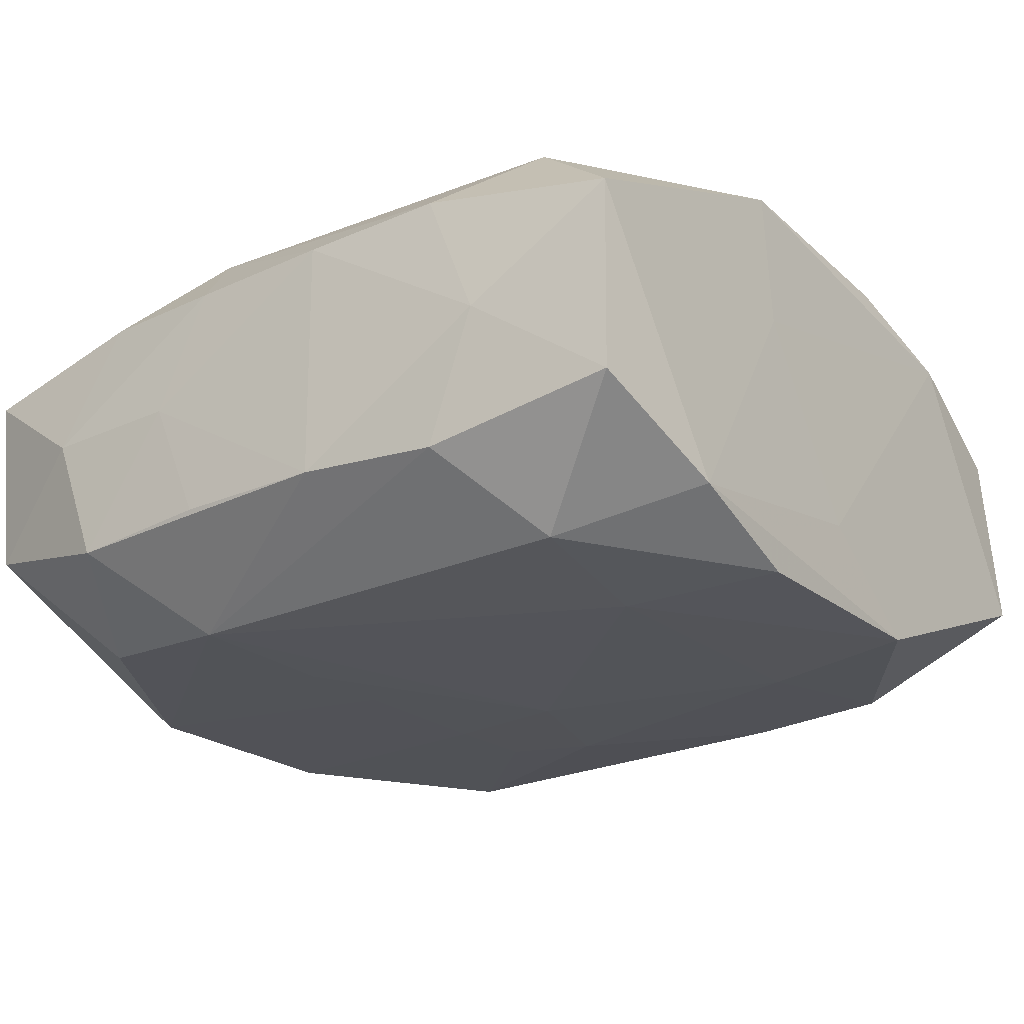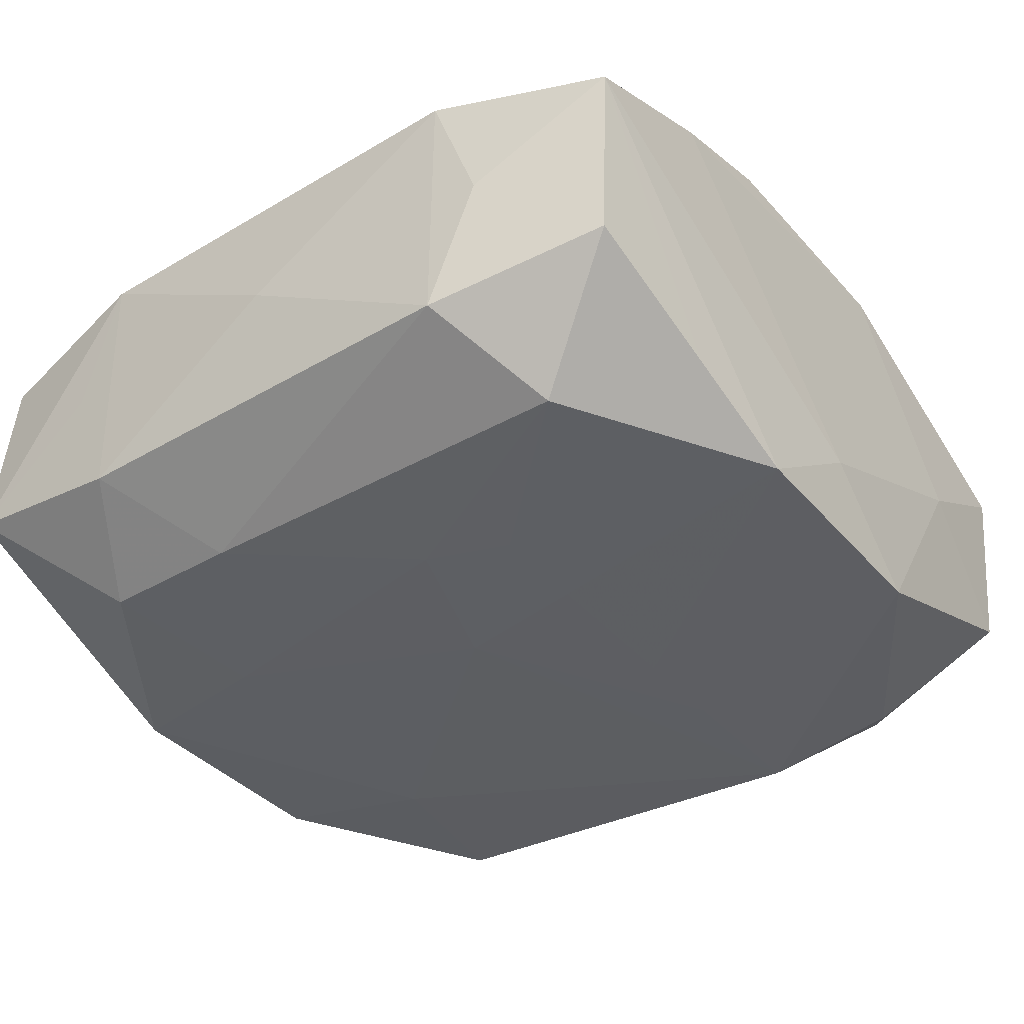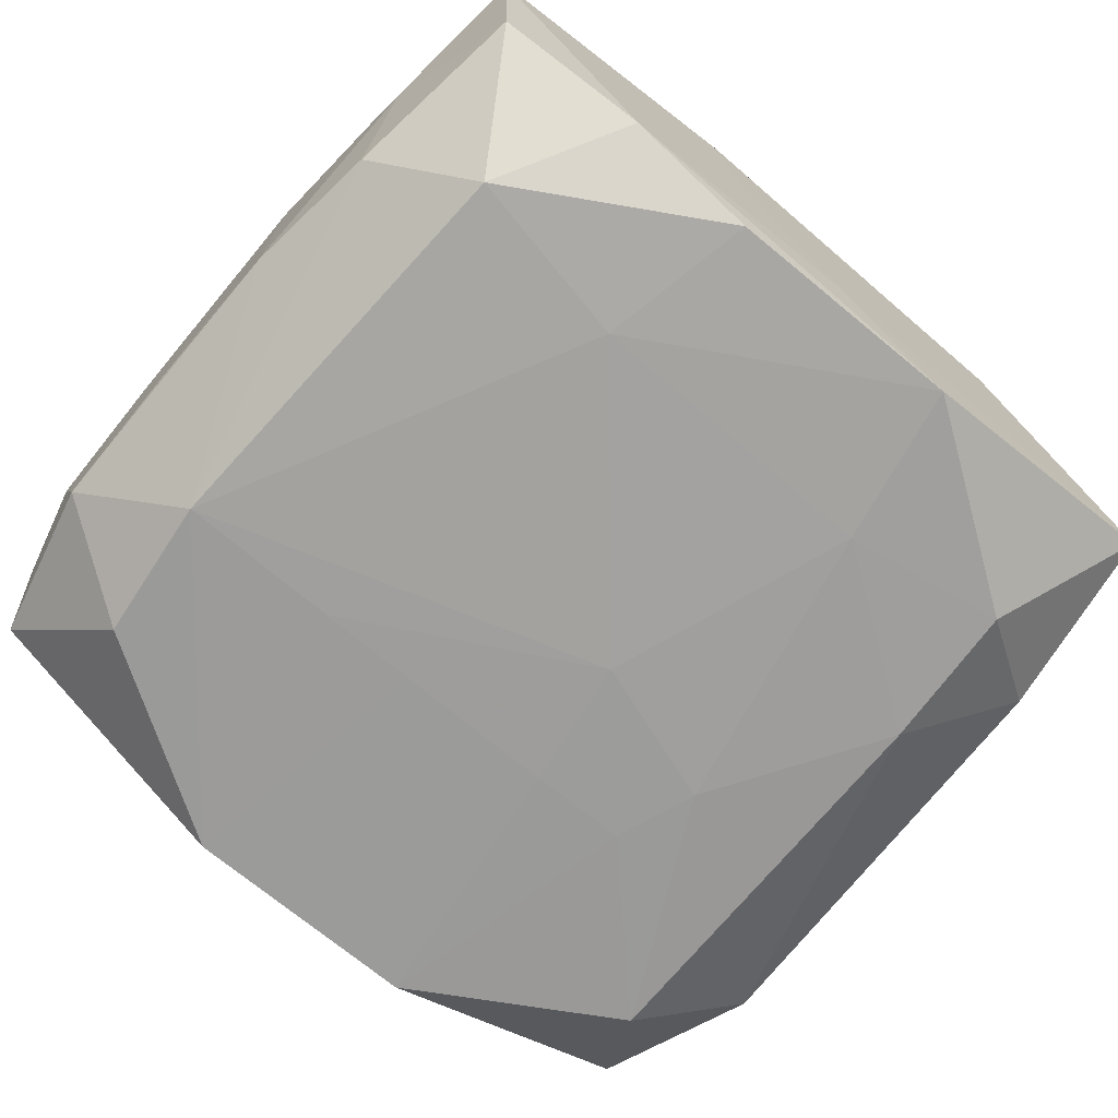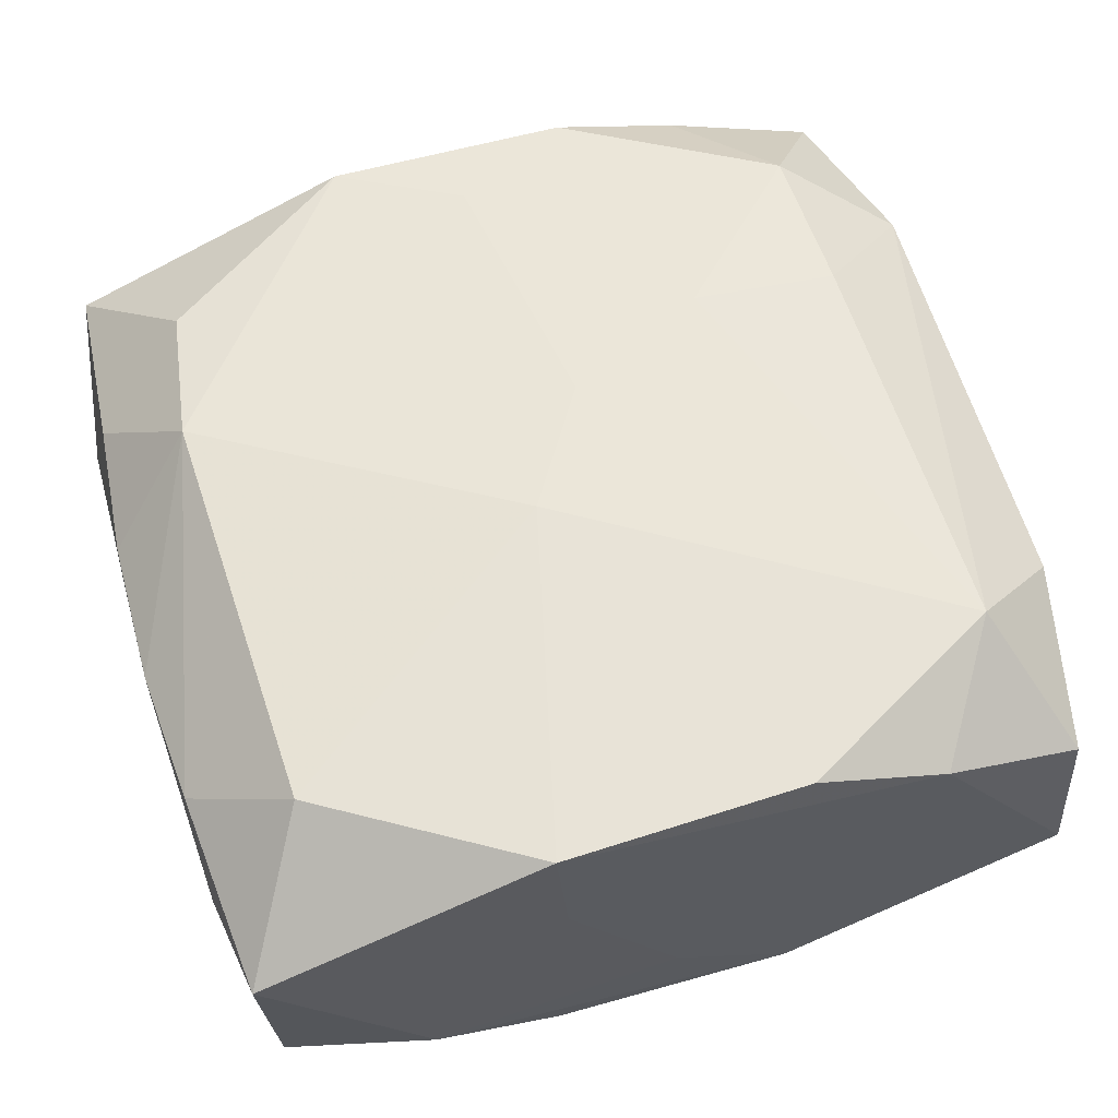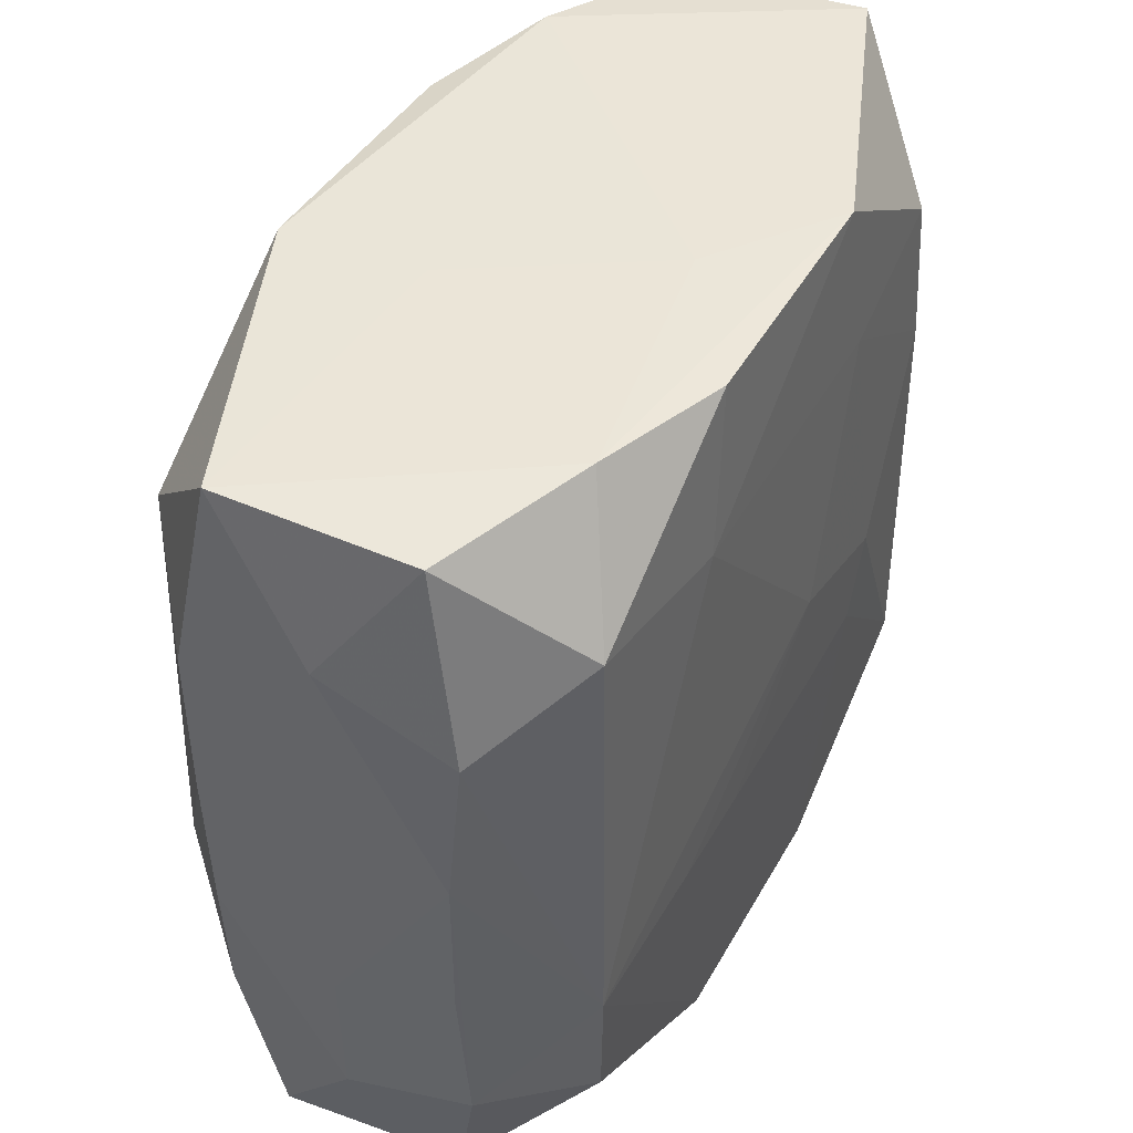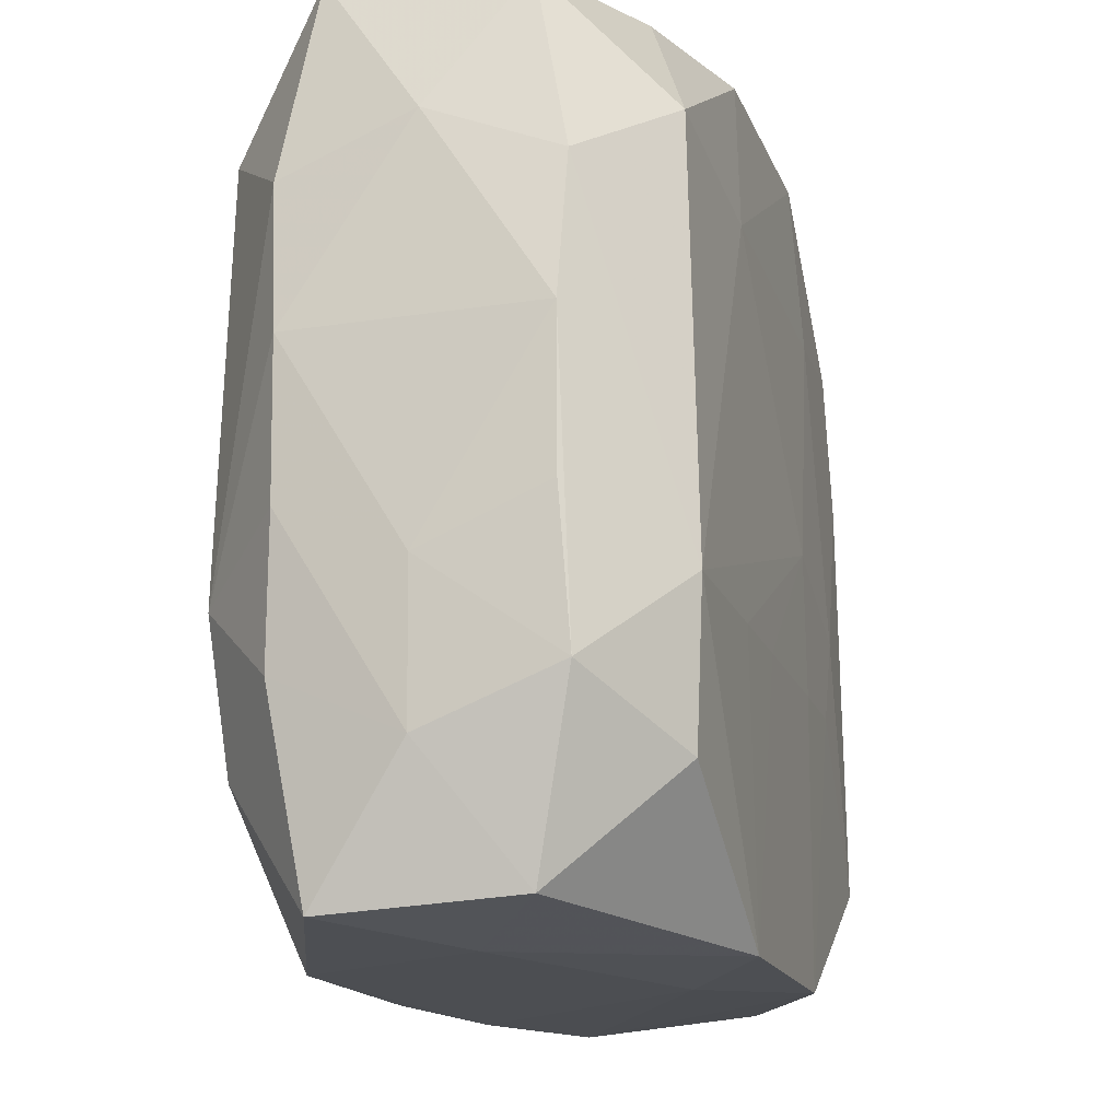
<metadata>
{"format":"obj","ext":"obj","renderer":"f3d","projection":"perspective","resolution":1024,"background":"white","views":[{"elev":-23.1,"azim":126.2,"up":"+Z"},{"elev":-38.0,"azim":-54.4,"up":"+Z"},{"elev":-71.6,"azim":139.8,"up":"+Z"},{"elev":59.4,"azim":163.2,"up":"+Z"},{"elev":45.2,"azim":118.3,"up":"+Y"},{"elev":-17.1,"azim":106.8,"up":"+Y"}]}
</metadata>
<code>
v 0.01189 0.01959 -0.01681
v 0.00983 0.03216 0.01617
v 0.0199 -0.03237 -0.0004051
v -0.03224 0.03182 -0.007031
v 0.02602 0.02203 0.01578
v 0.03453 -0.009875 -0.000441
v 0.03127 0.03098 -0.007417
v 0.02522 -0.0216 0.01515
v -0.03453 -0.01722 -0.01021
v -0.03476 2.387e-05 0.0002144
v -0.026 -0.01001 0.01621
v 0.03438 -0.005902 -0.009967
v -0.009784 0.03198 -0.01593
v 0.032 -0.03173 0.006819
v -0.009845 -0.03184 -0.01619
v -0.01956 -0.03126 -0.01202
v -0.02605 0.02229 0.0164
v -0.01684 -0.003774 -0.01679
v 0.009626 -0.03187 0.01568
v 0.009376 0.03173 -0.01598
v 0.009391 -0.0319 -0.01638
v -0.02527 0.02151 -0.01529
v -0.01451 -0.01027 -0.01675
v -0.03337 0.02062 0.0002879
v 0.03359 0.01679 0.009784
v 0.03316 0.01674 -0.01035
v -0.03141 0.03106 0.007509
v -0.006668 -0.01037 -0.01696
v 0.01966 0.03205 -0.01237
v 0.03305 -0.0167 0.009498
v 0.03437 0.005783 0.009118
v -0.02618 -0.02209 -0.016
v 0.03413 -0.00591 0.009009
v -0.03113 -0.03057 -0.007034
v -0.0335 0.01685 -0.00978
v 0.006235 -0.01039 -0.01709
v 0.027 -0.01039 0.01626
v -0.002883 -0.004891 0.01732
v 0.03428 -0.02128 -0.0004863
v -0.01971 -0.03195 0.01214
v -0.03464 -0.01745 0.01058
v -0.02575 -0.0221 0.01599
v 0.03231 0.03182 0.007137
v 0.03103 -0.03083 -0.007633
v -0.03435 -0.02116 0.0001225
v 5.819e-05 -0.02647 0.01611
v -0.01985 0.0322 0.01253
v -0.005075 6.608e-05 -0.01717
v -0.0001747 -0.03256 -0.009486
v 0.02569 0.02213 -0.01622
v 0.03422 -0.0173 -0.01083
v -0.01444 -0.01057 0.01699
v -0.03387 0.01704 0.0105
v 0.02552 -0.02196 -0.01632
v -0.009444 -0.03158 0.01571
v -0.000108 0.0322 -0.009099
v 0.008934 0.0322 0.00547
v -0.03209 -0.0317 0.007396
v 0.02695 -0.01035 -0.01717
v 0.01421 -0.01039 -0.01715
v 0.003143 0.004832 0.0177
v 0.03367 0.02079 -0.0003055
v 0.03433 0.005883 -0.0099
v -0.01212 0.01937 -0.01639
v -0.009408 0.03154 0.01602
v -0.02589 0.009899 -0.01571
f 56 4 47
f 9 41 10
f 4 56 13
f 47 65 2
f 55 19 46
f 61 19 37
f 37 19 8
f 8 19 14
f 47 4 27
f 40 19 55
f 35 9 10
f 29 50 20
f 7 50 29
f 29 43 7
f 20 13 29
f 29 13 56
f 59 48 1
f 1 50 59
f 20 50 1
f 1 13 20
f 26 50 7
f 59 50 26
f 42 40 55
f 61 2 17
f 17 2 65
f 17 65 47
f 47 27 17
f 6 33 39
f 30 37 8
f 8 14 30
f 33 37 30
f 30 39 33
f 14 39 30
f 4 35 24
f 41 9 45
f 4 13 22
f 22 35 4
f 60 48 59
f 60 36 48
f 59 21 60
f 60 21 36
f 48 18 64
f 64 1 48
f 13 1 64
f 64 22 13
f 2 43 57
f 43 29 57
f 57 29 56
f 57 56 47
f 47 2 57
f 59 26 63
f 6 12 63
f 41 42 11
f 11 17 41
f 41 17 53
f 53 17 27
f 10 41 53
f 53 27 4
f 4 24 53
f 53 35 10
f 53 24 35
f 31 37 33
f 31 25 37
f 31 33 6
f 6 63 31
f 37 25 5
f 5 43 2
f 5 25 43
f 5 2 61
f 61 37 5
f 48 36 28
f 23 18 28
f 28 18 48
f 3 14 19
f 19 40 3
f 44 39 14
f 14 3 44
f 44 3 21
f 35 22 66
f 9 35 66
f 66 64 18
f 22 64 66
f 43 25 62
f 62 63 26
f 25 31 62
f 62 31 63
f 7 43 62
f 62 26 7
f 52 11 42
f 61 17 52
f 17 11 52
f 55 46 52
f 52 42 55
f 23 28 15
f 36 21 15
f 15 28 36
f 54 21 59
f 54 44 21
f 39 44 51
f 51 12 6
f 6 39 51
f 44 54 51
f 51 54 59
f 59 63 51
f 51 63 12
f 61 52 38
f 38 52 46
f 38 19 61
f 38 46 19
f 58 42 41
f 40 42 58
f 41 45 58
f 58 45 9
f 9 34 58
f 49 3 40
f 40 58 49
f 49 58 15
f 21 3 49
f 49 15 21
f 32 34 9
f 23 15 32
f 9 66 32
f 32 18 23
f 32 66 18
f 16 58 34
f 15 58 16
f 34 32 16
f 16 32 15

</code>
